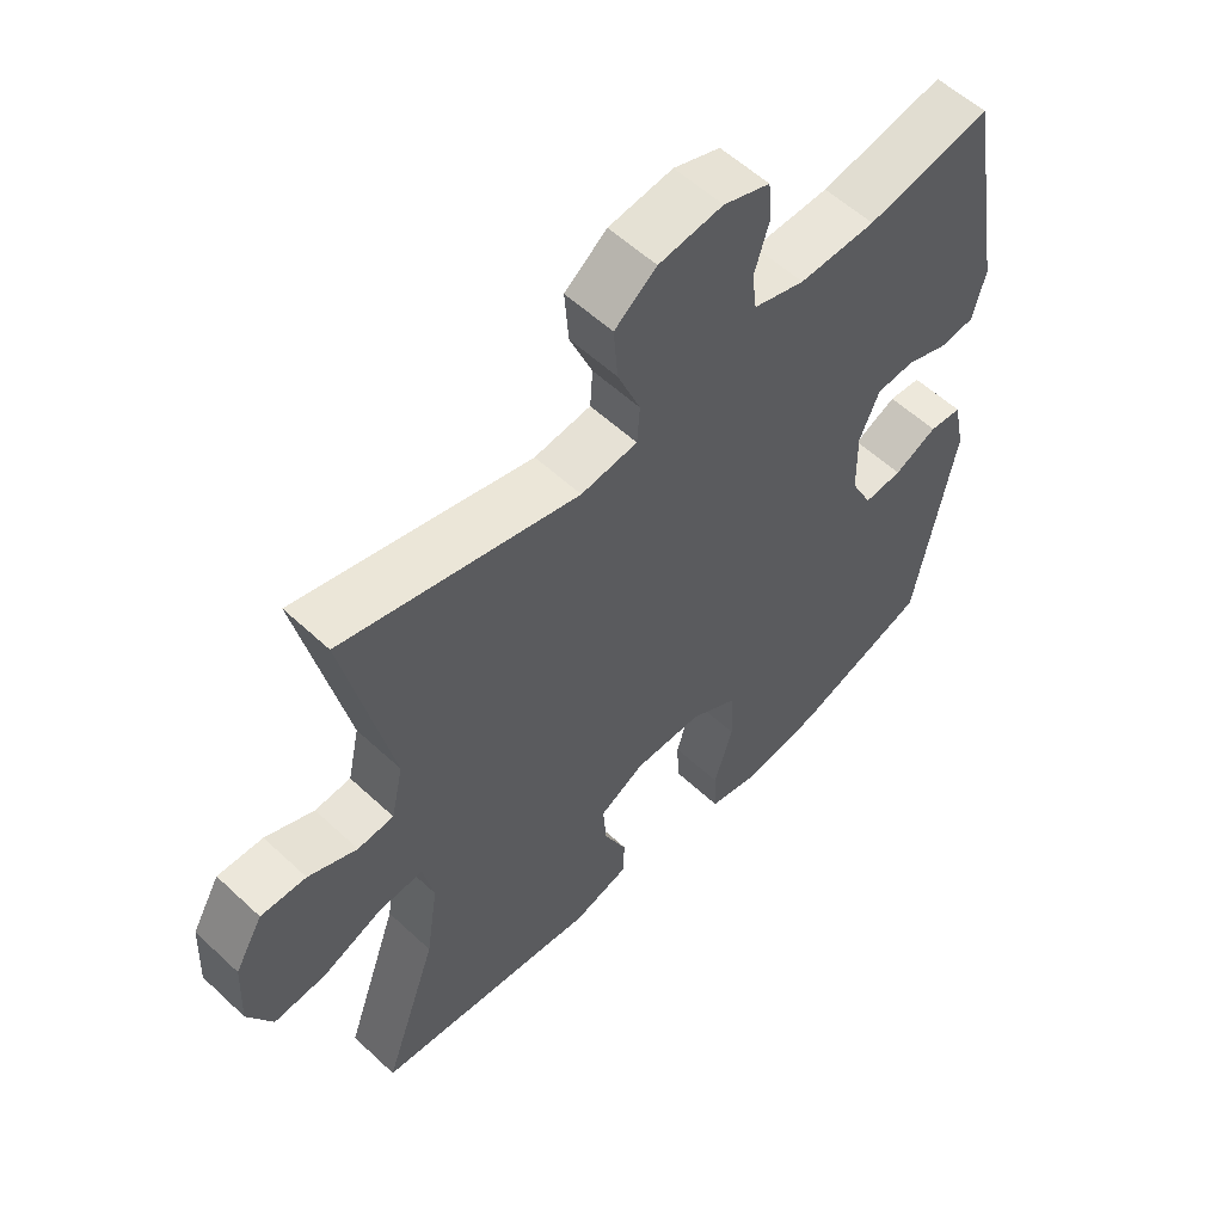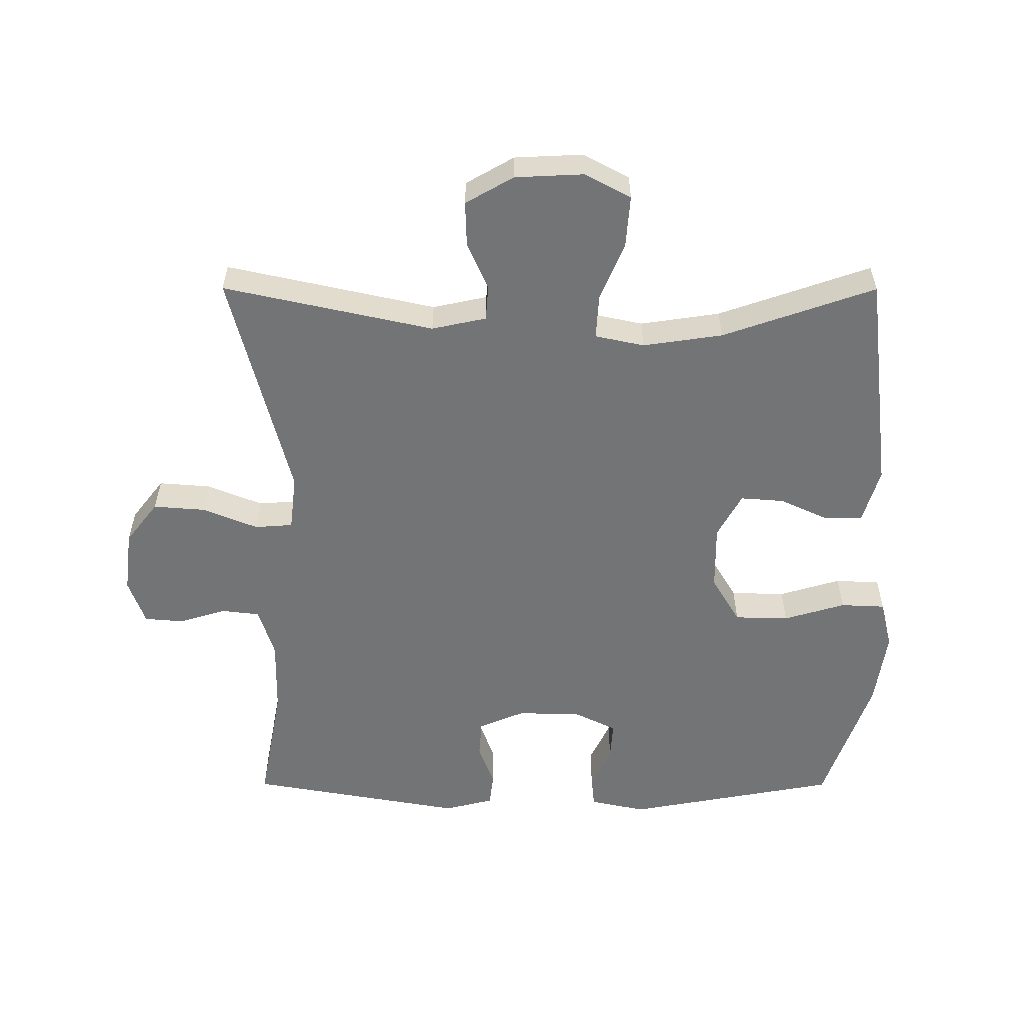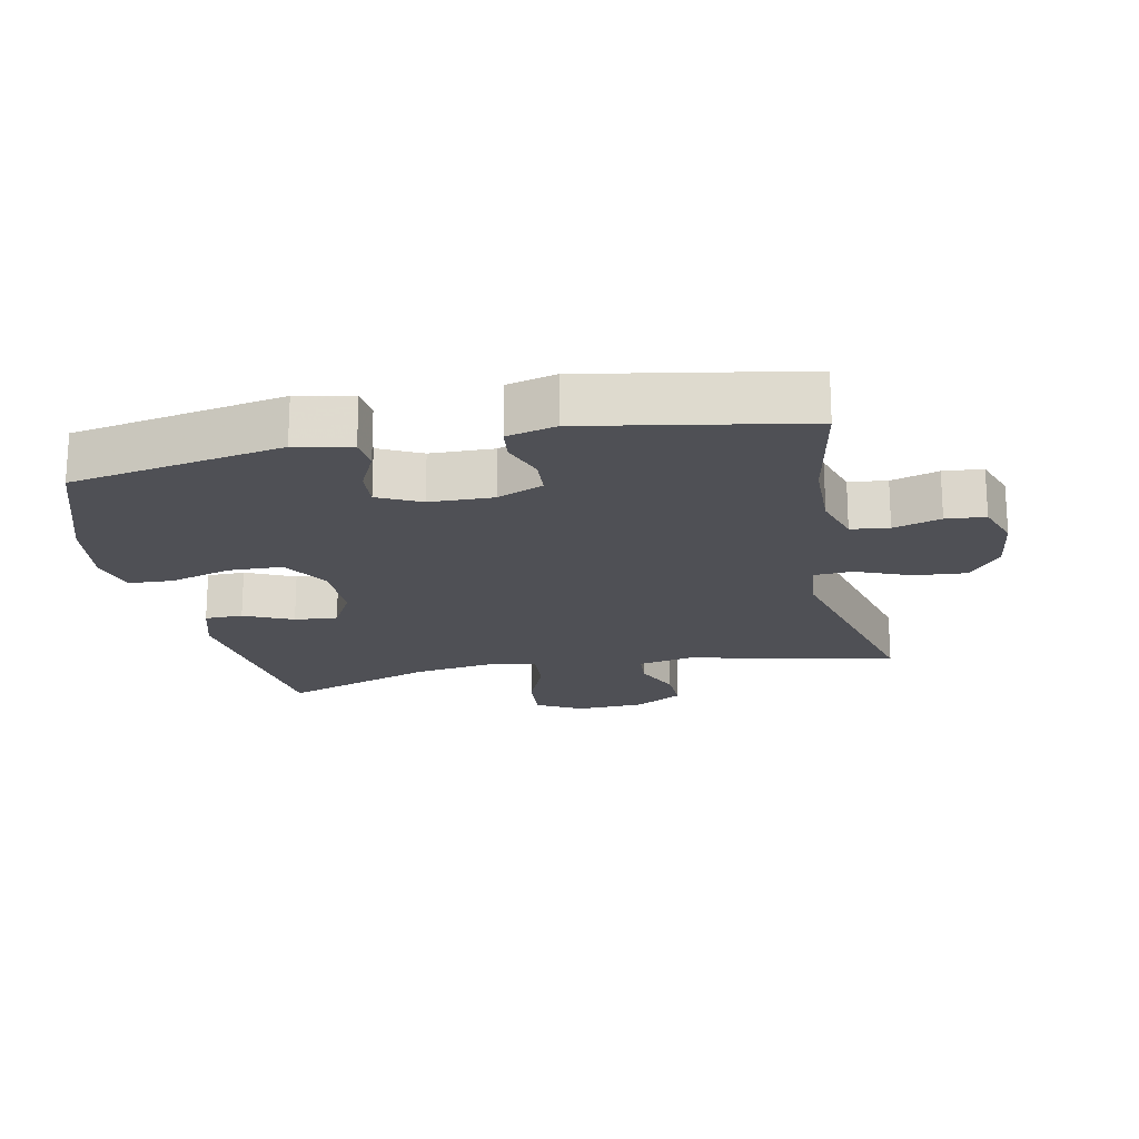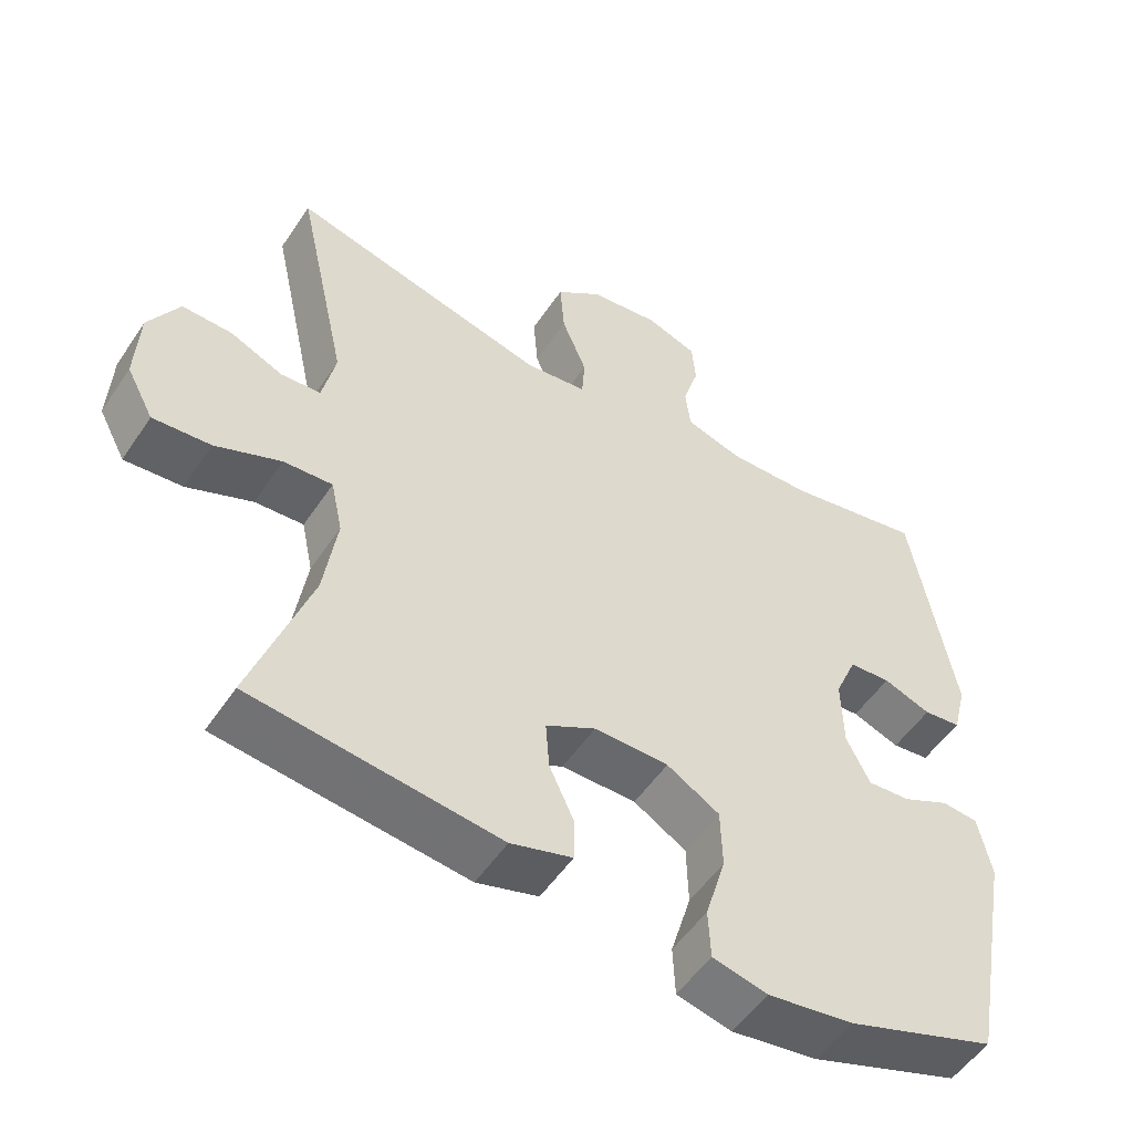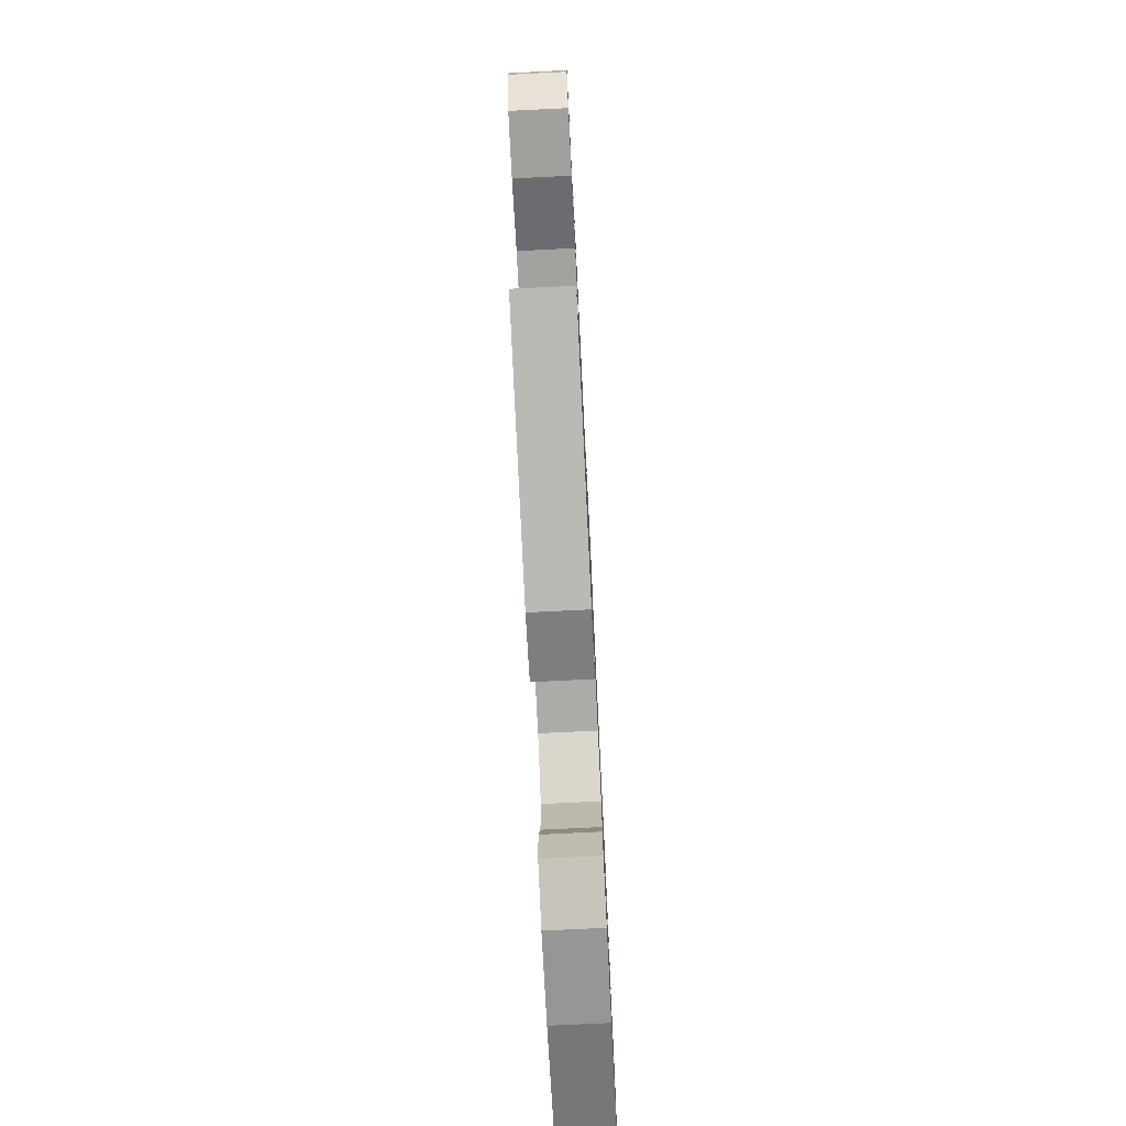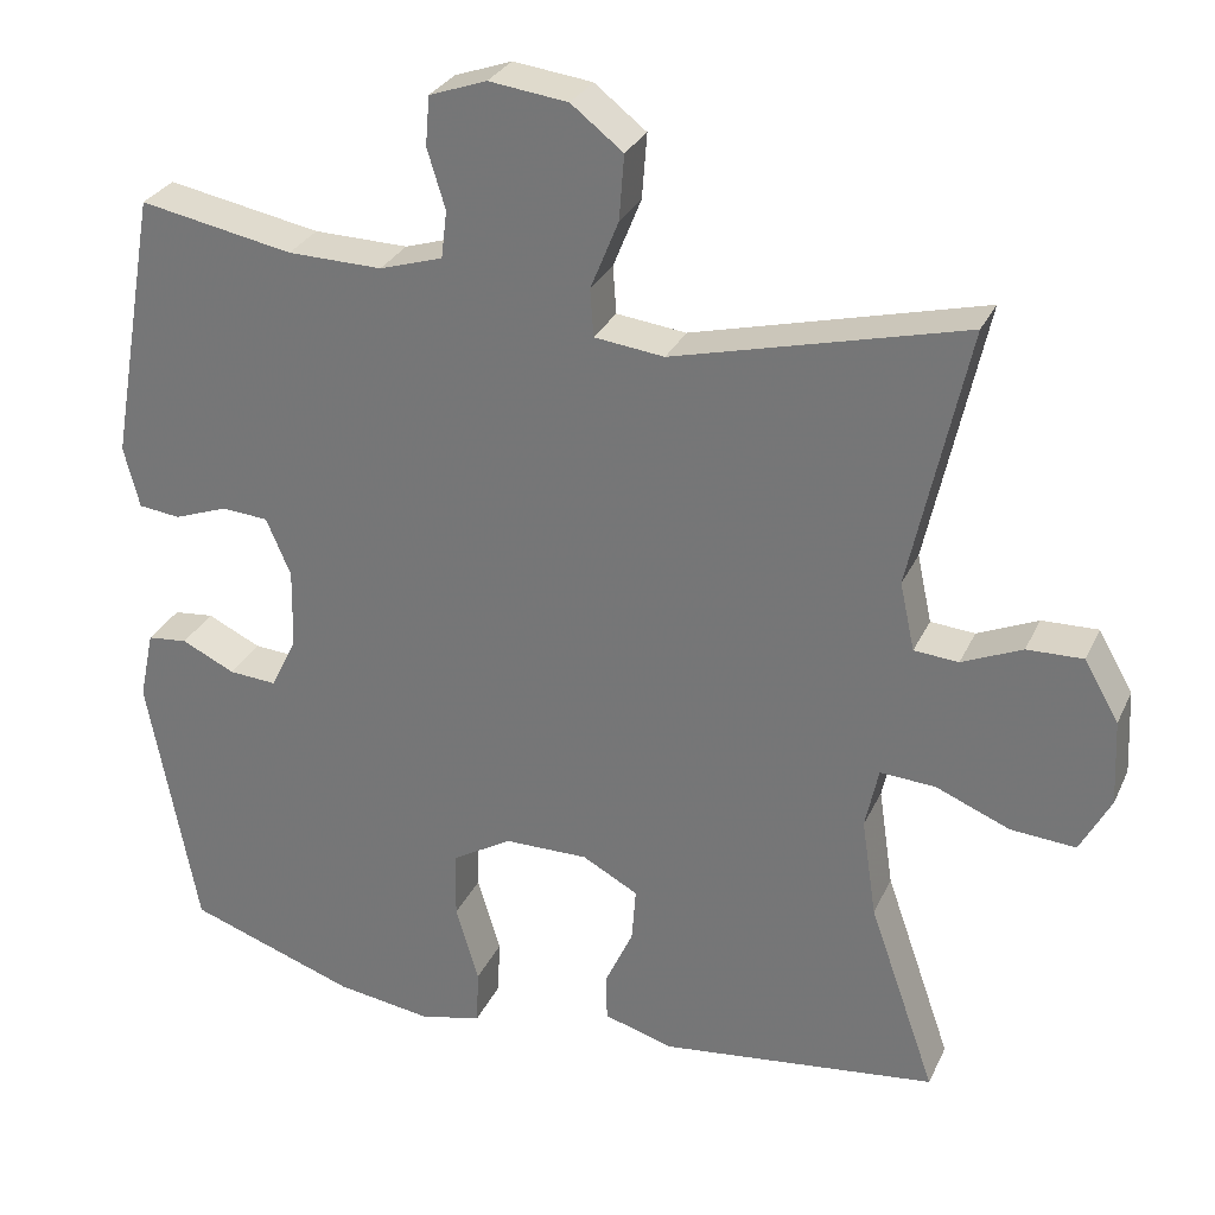
<metadata>
{"format":"obj","ext":"obj","renderer":"f3d","projection":"perspective","resolution":1024,"background":"white","views":[{"elev":56.7,"azim":134.2,"up":"+Z"},{"elev":-56.1,"azim":89.9,"up":"+Y"},{"elev":-19.3,"azim":-78.5,"up":"+Y"},{"elev":-52.6,"azim":147.1,"up":"+Z"},{"elev":-76.0,"azim":92.8,"up":"+Z"},{"elev":29.3,"azim":21.3,"up":"+Z"}]}
</metadata>
<code>
v -0.5 0.07 0.5
v -0.313 0.07 0.465
v -0.198 0.07 0.463
v -0.121 0.07 0.487
v -0.114 0.07 0.545
v -0.136 0.07 0.617
v -0.131 0.07 0.677
v -0.061 0.07 0.702
v 0.035 0.07 0.69
v 0.098 0.07 0.641
v 0.092 0.07 0.562
v 0.058 0.07 0.478
v 0.062 0.07 0.42
v 0.147 0.07 0.41
v 0.5 0.07 0.5
v 0.43 0.07 0.181
v 0.448 0.07 0.098
v 0.502 0.07 0.094
v 0.575 0.07 0.126
v 0.643 0.07 0.128
v 0.685 0.07 0.055
v 0.69 0.07 -0.049
v 0.653 0.07 -0.119
v 0.574 0.07 -0.113
v 0.484 0.07 -0.076
v 0.417 0.07 -0.072
v 0.401 0.07 -0.147
v 0.419 0.07 -0.268
v 0.5 0.07 -0.5
v 0.162 0.07 -0.541
v 0.078 0.07 -0.516
v 0.077 0.07 -0.458
v 0.111 0.07 -0.384
v 0.116 0.07 -0.318
v 0.048 0.07 -0.281
v -0.054 0.07 -0.282
v -0.126 0.07 -0.325
v -0.128 0.07 -0.408
v -0.1 0.07 -0.502
v -0.103 0.07 -0.57
v -0.178 0.07 -0.588
v -0.295 0.07 -0.571
v -0.5 0.07 -0.5
v -0.56 0.07 -0.177
v -0.542 0.07 -0.092
v -0.493 0.07 -0.087
v -0.428 0.07 -0.118
v -0.37 0.07 -0.122
v -0.338 0.07 -0.057
v -0.336 0.07 0.04
v -0.366 0.07 0.11
v -0.423 0.07 0.114
v -0.488 0.07 0.09
v -0.539 0.07 0.096
v -0.558 0.07 0.171
v -0.5 0 0.5
v -0.313 0 0.465
v -0.198 0 0.463
v -0.121 0 0.487
v -0.114 0 0.545
v -0.136 0 0.617
v -0.131 0 0.677
v -0.061 0 0.702
v 0.035 0 0.69
v 0.098 0 0.641
v 0.092 0 0.562
v 0.058 0 0.478
v 0.062 0 0.42
v 0.147 0 0.41
v 0.5 0 0.5
v 0.43 0 0.181
v 0.448 0 0.098
v 0.502 0 0.094
v 0.575 0 0.126
v 0.643 0 0.128
v 0.685 0 0.055
v 0.69 0 -0.049
v 0.653 0 -0.119
v 0.574 0 -0.113
v 0.484 0 -0.076
v 0.417 0 -0.072
v 0.401 0 -0.147
v 0.419 0 -0.268
v 0.5 0 -0.5
v 0.162 0 -0.541
v 0.078 0 -0.516
v 0.077 0 -0.458
v 0.111 0 -0.384
v 0.116 0 -0.318
v 0.048 0 -0.281
v -0.054 0 -0.282
v -0.126 0 -0.325
v -0.128 0 -0.408
v -0.1 0 -0.502
v -0.103 0 -0.57
v -0.178 0 -0.588
v -0.295 0 -0.571
v -0.5 0 -0.5
v -0.56 0 -0.177
v -0.542 0 -0.092
v -0.493 0 -0.087
v -0.428 0 -0.118
v -0.37 0 -0.122
v -0.338 0 -0.057
v -0.336 0 0.04
v -0.366 0 0.11
v -0.423 0 0.114
v -0.488 0 0.09
v -0.539 0 0.096
v -0.558 0 0.171
f 55 1 2
f 54 55 2
f 53 54 2
f 52 53 2
f 51 52 2 3
f 50 51 3 4
f 49 50 4
f 45 46 47
f 44 45 47
f 43 44 47
f 42 43 47
f 41 42 47
f 40 41 47
f 39 40 47
f 38 39 47
f 37 38 47 48
f 36 37 48 49
f 31 32 33
f 30 31 33
f 29 30 33
f 28 29 33
f 27 28 33 34
f 26 27 34 35
f 23 24 25
f 22 23 25
f 21 22 25
f 20 21 25
f 19 20 25
f 18 19 25
f 17 18 25 26
f 36 49 4
f 35 36 4
f 26 35 4
f 17 26 4
f 16 17 4
f 10 11 12
f 9 10 12
f 8 9 12
f 7 8 12
f 6 7 12
f 5 6 12
f 5 12 13
f 4 5 13
f 16 4 13
f 14 15 16
f 13 14 16
f 57 56 110
f 57 110 109
f 57 109 108
f 57 108 107
f 58 57 107 106
f 59 58 106 105
f 59 105 104
f 102 101 100
f 102 100 99
f 102 99 98
f 102 98 97
f 102 97 96
f 102 96 95
f 102 95 94
f 102 94 93
f 103 102 93 92
f 104 103 92 91
f 88 87 86
f 88 86 85
f 88 85 84
f 88 84 83
f 89 88 83 82
f 90 89 82 81
f 80 79 78
f 80 78 77
f 80 77 76
f 80 76 75
f 80 75 74
f 80 74 73
f 81 80 73 72
f 59 104 91
f 59 91 90
f 59 90 81
f 59 81 72
f 59 72 71
f 67 66 65
f 67 65 64
f 67 64 63
f 67 63 62
f 67 62 61
f 67 61 60
f 68 67 60
f 68 60 59
f 68 59 71
f 71 70 69
f 71 69 68
f 1 56 57 2
f 2 57 58 3
f 3 58 59 4
f 4 59 60 5
f 5 60 61 6
f 6 61 62 7
f 7 62 63 8
f 8 63 64 9
f 9 64 65 10
f 10 65 66 11
f 11 66 67 12
f 12 67 68 13
f 13 68 69 14
f 14 69 70 15
f 15 70 71 16
f 16 71 72 17
f 17 72 73 18
f 18 73 74 19
f 19 74 75 20
f 20 75 76 21
f 21 76 77 22
f 22 77 78 23
f 23 78 79 24
f 24 79 80 25
f 25 80 81 26
f 26 81 82 27
f 27 82 83 28
f 28 83 84 29
f 29 84 85 30
f 30 85 86 31
f 31 86 87 32
f 32 87 88 33
f 33 88 89 34
f 34 89 90 35
f 35 90 91 36
f 36 91 92 37
f 37 92 93 38
f 38 93 94 39
f 39 94 95 40
f 40 95 96 41
f 41 96 97 42
f 42 97 98 43
f 43 98 99 44
f 44 99 100 45
f 45 100 101 46
f 46 101 102 47
f 47 102 103 48
f 48 103 104 49
f 49 104 105 50
f 50 105 106 51
f 51 106 107 52
f 52 107 108 53
f 53 108 109 54
f 54 109 110 55
f 55 110 56 1

</code>
